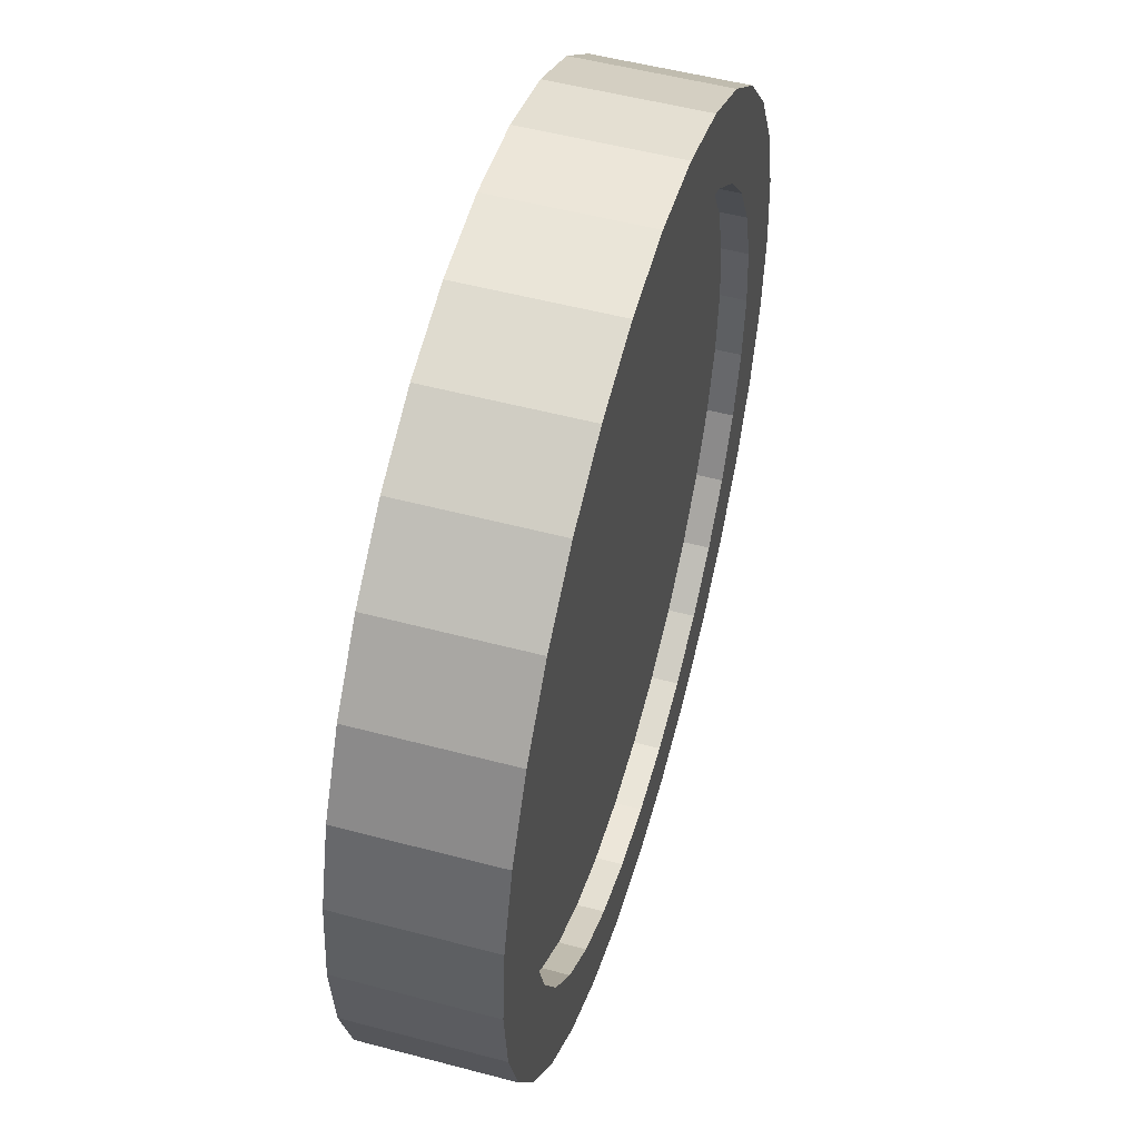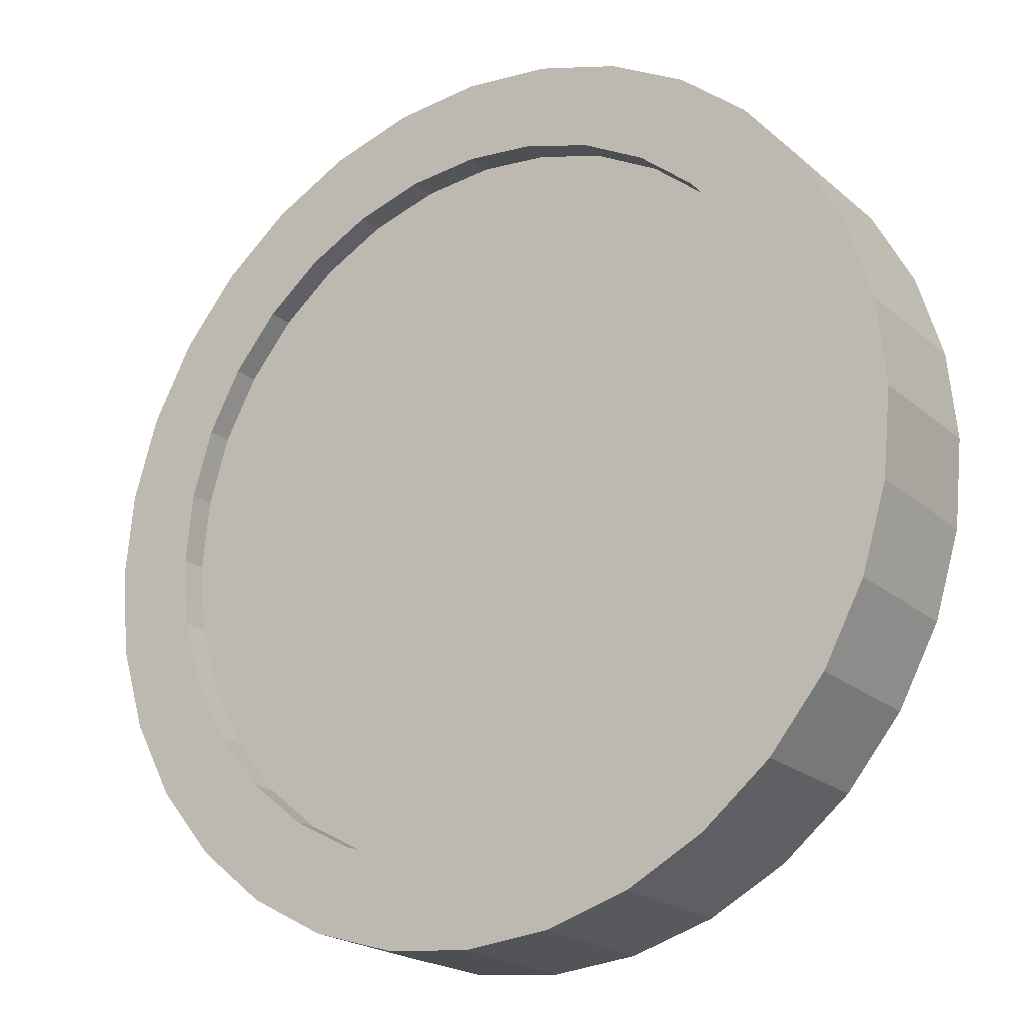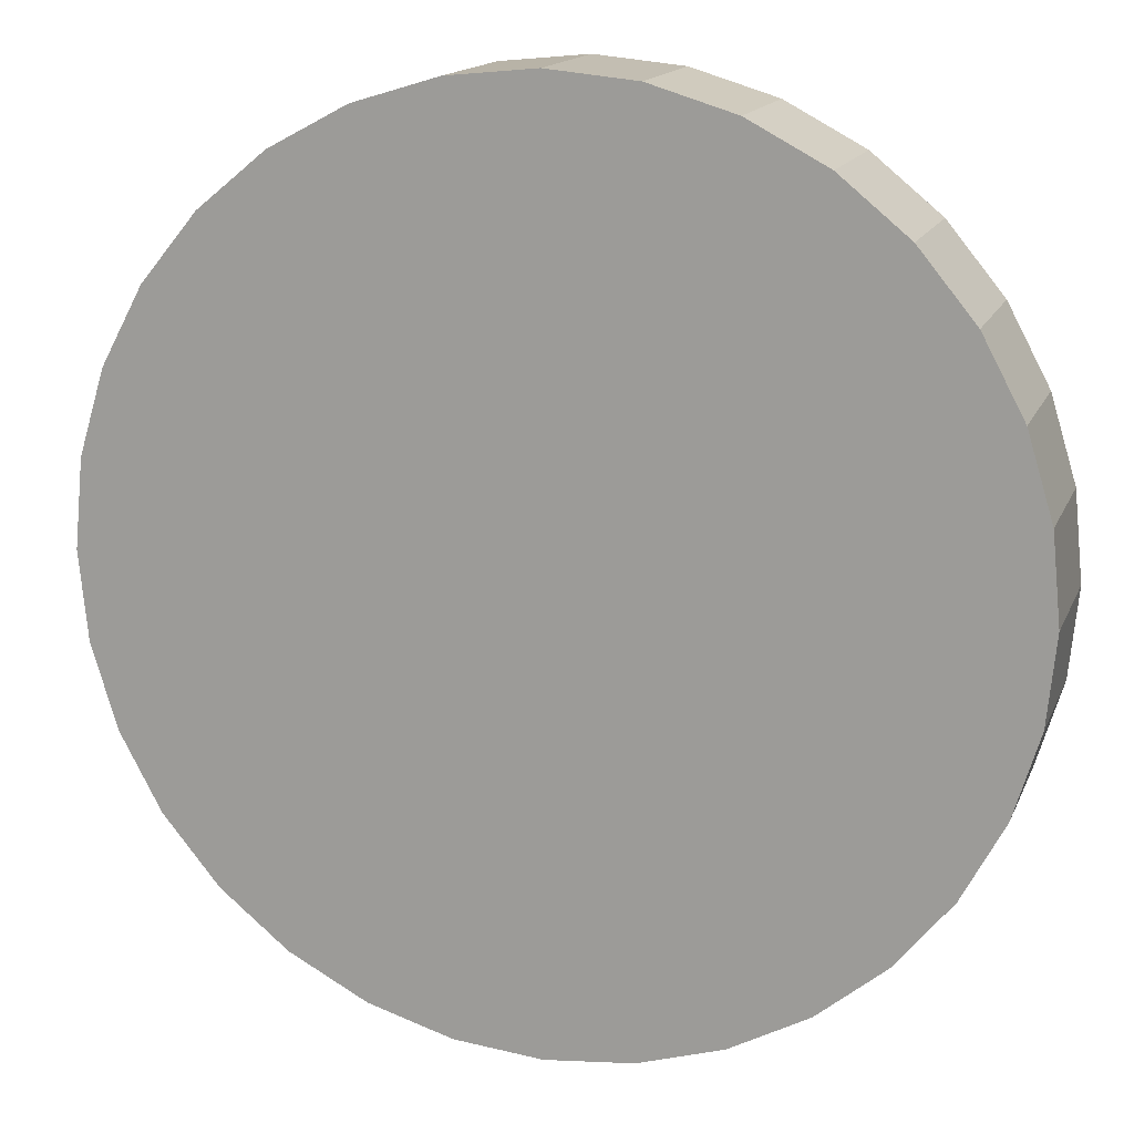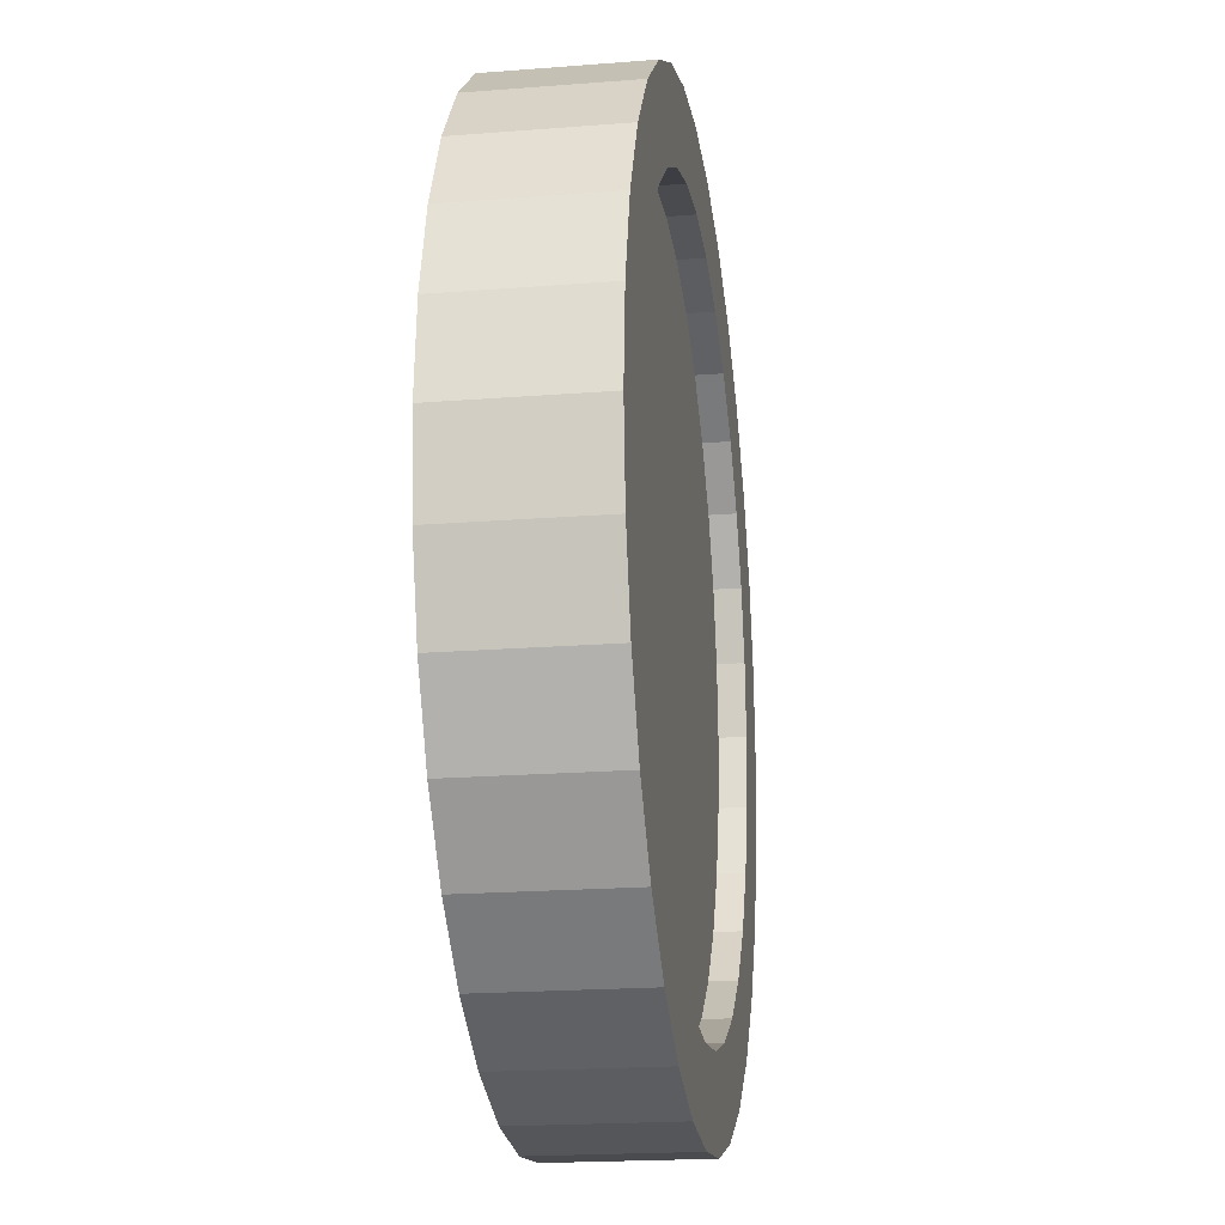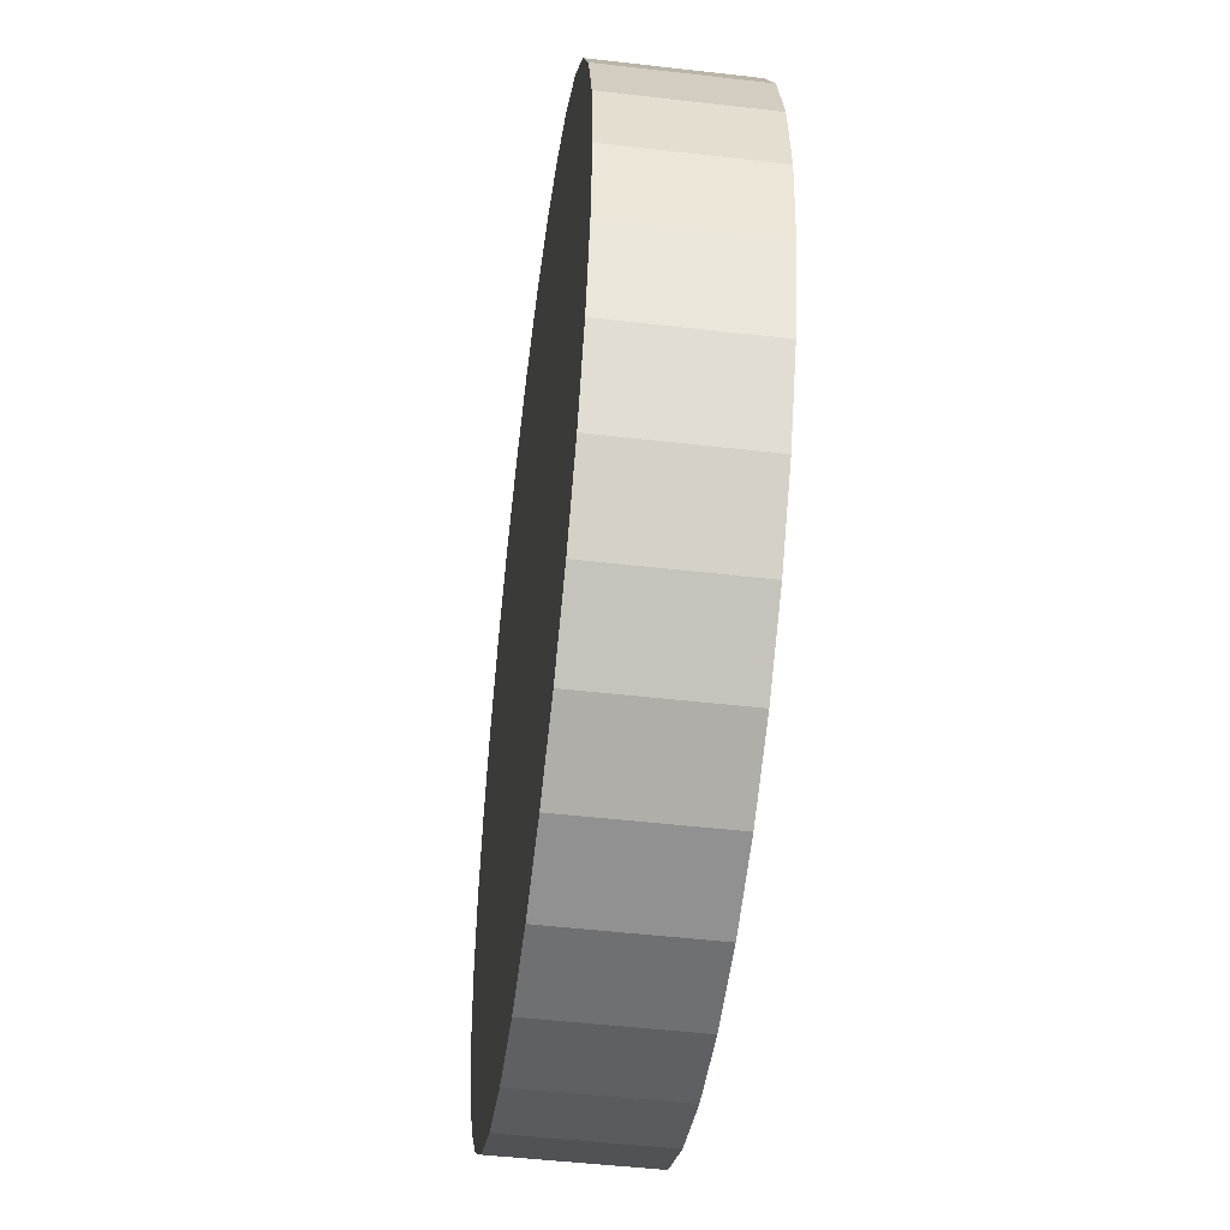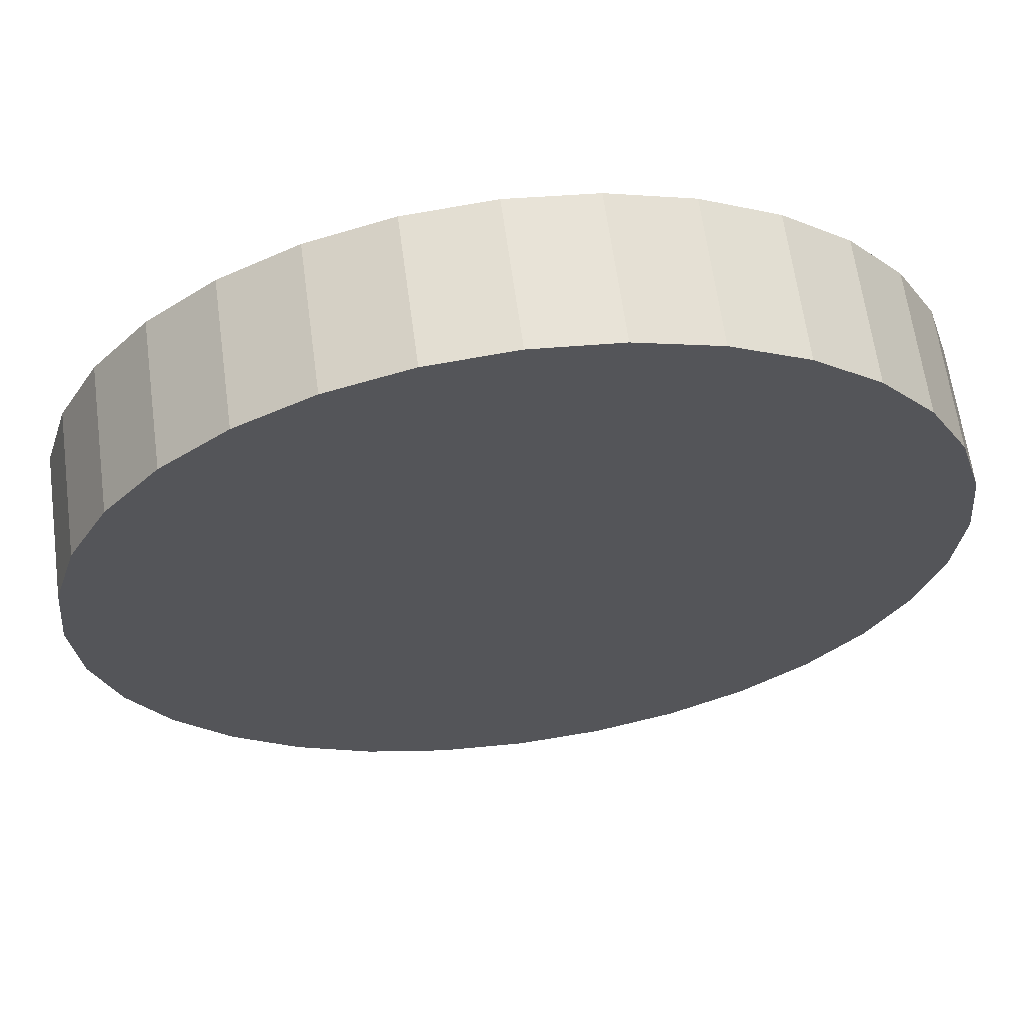
<metadata>
{"format":"obj","ext":"obj","renderer":"f3d","projection":"perspective","resolution":1024,"background":"white","views":[{"elev":52.3,"azim":106.0,"up":"+Z"},{"elev":-20.9,"azim":-145.9,"up":"+Z"},{"elev":15.3,"azim":17.1,"up":"+Z"},{"elev":-19.6,"azim":98.4,"up":"+Z"},{"elev":-49.2,"azim":82.7,"up":"+Z"},{"elev":63.7,"azim":-7.7,"up":"+Z"}]}
</metadata>
<code>
o Cylinder
v -0 0.4484 -2.72
v -0 -0.4484 -2.72
v 0.5306 0.4484 -2.667
v 0.5306 -0.4484 -2.667
v 1.041 0.4484 -2.513
v 1.041 -0.4484 -2.513
v 1.511 0.4484 -2.261
v 1.511 -0.4484 -2.261
v 1.923 0.4484 -1.923
v 1.923 -0.4484 -1.923
v 2.261 0.4484 -1.511
v 2.261 -0.4484 -1.511
v 2.513 0.4484 -1.041
v 2.513 -0.4484 -1.041
v 2.667 0.4484 -0.5306
v 2.667 -0.4484 -0.5306
v 2.72 0.4484 0
v 2.72 -0.4484 0
v 2.667 0.4484 0.5306
v 2.667 -0.4484 0.5306
v 2.513 0.4484 1.041
v 2.513 -0.4484 1.041
v 2.261 0.4484 1.511
v 2.261 -0.4484 1.511
v 1.923 0.4484 1.923
v 1.923 -0.4484 1.923
v 1.511 0.4484 2.261
v 1.511 -0.4484 2.261
v 1.041 0.4484 2.513
v 1.041 -0.4484 2.513
v 0.5306 0.4484 2.667
v 0.5306 -0.4484 2.667
v -0 0.4484 2.72
v -0 -0.4484 2.72
v -0.5306 0.4484 2.667
v -0.5306 -0.4484 2.667
v -1.041 0.4484 2.513
v -1.041 -0.4484 2.513
v -1.511 0.4484 2.261
v -1.511 -0.4484 2.261
v -1.923 0.4484 1.923
v -1.923 -0.4484 1.923
v -2.261 0.4484 1.511
v -2.261 -0.4484 1.511
v -2.513 0.4484 1.041
v -2.513 -0.4484 1.041
v -2.667 0.4484 0.5306
v -2.667 -0.4484 0.5306
v -2.72 0.4484 -0
v -2.72 -0.4484 -0
v -2.667 0.4484 -0.5306
v -2.667 -0.4484 -0.5306
v -2.513 0.4484 -1.041
v -2.513 -0.4484 -1.041
v -2.261 0.4484 -1.511
v -2.261 -0.4484 -1.511
v -1.923 0.4484 -1.923
v -1.923 -0.4484 -1.923
v -1.511 0.4484 -2.261
v -1.511 -0.4484 -2.261
v -1.041 0.4484 -2.513
v -1.041 -0.4484 -2.513
v -0.5306 0.4484 -2.667
v -0.5306 -0.4484 -2.667
v -0 0.4484 -2.201
v 0.4295 0.4484 -2.159
v 0.8424 0.4484 -2.034
v 1.223 0.4484 -1.83
v 1.557 0.4484 -1.557
v 1.83 0.4484 -1.223
v 2.034 0.4484 -0.8424
v 2.159 0.4484 -0.4295
v 2.201 0.4484 0
v 2.159 0.4484 0.4295
v 2.034 0.4484 0.8424
v 1.83 0.4484 1.223
v 1.557 0.4484 1.557
v 1.223 0.4484 1.83
v 0.8424 0.4484 2.034
v 0.4295 0.4484 2.159
v -0 0.4484 2.201
v -0.4295 0.4484 2.159
v -0.8424 0.4484 2.034
v -1.223 0.4484 1.83
v -1.557 0.4484 1.557
v -1.83 0.4484 1.223
v -2.034 0.4484 0.8424
v -2.159 0.4484 0.4295
v -2.201 0.4484 -0
v -2.159 0.4484 -0.4295
v -2.034 0.4484 -0.8424
v -1.83 0.4484 -1.223
v -1.557 0.4484 -1.557
v -1.223 0.4484 -1.83
v -0.8424 0.4484 -2.034
v -0.4295 0.4484 -2.159
v -0 0.2869 -2.201
v 0.4295 0.2869 -2.159
v 0.8424 0.2869 -2.034
v 1.223 0.2869 -1.83
v 1.557 0.2869 -1.557
v 1.83 0.2869 -1.223
v 2.034 0.2869 -0.8424
v 2.159 0.2869 -0.4295
v 2.201 0.2869 0
v 2.159 0.2869 0.4295
v 2.034 0.2869 0.8424
v 1.83 0.2869 1.223
v 1.557 0.2869 1.557
v 1.223 0.2869 1.83
v 0.8424 0.2869 2.034
v 0.4295 0.2869 2.159
v -0 0.2869 2.201
v -0.4295 0.2869 2.159
v -0.8424 0.2869 2.034
v -1.223 0.2869 1.83
v -1.557 0.2869 1.557
v -1.83 0.2869 1.223
v -2.034 0.2869 0.8424
v -2.159 0.2869 0.4295
v -2.201 0.2869 -0
v -2.159 0.2869 -0.4295
v -2.034 0.2869 -0.8424
v -1.83 0.2869 -1.223
v -1.557 0.2869 -1.557
v -1.223 0.2869 -1.83
v -0.8424 0.2869 -2.034
v -0.4295 0.2869 -2.159
f 2 3 1
f 4 5 3
f 6 7 5
f 8 9 7
f 10 11 9
f 12 13 11
f 14 15 13
f 16 17 15
f 18 19 17
f 20 21 19
f 22 23 21
f 24 25 23
f 26 27 25
f 28 29 27
f 30 31 29
f 32 33 31
f 34 35 33
f 36 37 35
f 38 39 37
f 40 41 39
f 42 43 41
f 44 45 43
f 46 47 45
f 48 49 47
f 50 51 49
f 52 53 51
f 54 55 53
f 56 57 55
f 58 59 57
f 60 61 59
f 38 22 6
f 62 63 61
f 64 1 63
f 17 72 15
f 72 103 71
f 33 82 81
f 53 90 51
f 7 69 68
f 27 77 25
f 43 87 86
f 63 95 61
f 19 73 17
f 37 82 35
f 55 91 53
f 11 69 9
f 29 78 27
f 47 87 45
f 3 65 1
f 1 96 63
f 19 75 74
f 39 83 37
f 55 93 92
f 13 70 11
f 31 79 29
f 49 88 47
f 3 67 66
f 21 76 75
f 41 84 39
f 57 94 93
f 15 71 13
f 33 80 31
f 51 89 49
f 5 68 67
f 25 76 23
f 43 85 41
f 61 94 59
f 128 104 112
f 86 117 85
f 73 104 72
f 87 118 86
f 74 105 73
f 88 119 87
f 75 106 74
f 89 120 88
f 76 107 75
f 90 121 89
f 77 108 76
f 91 122 90
f 78 109 77
f 92 123 91
f 79 110 78
f 66 97 65
f 93 124 92
f 80 111 79
f 67 98 66
f 94 125 93
f 81 112 80
f 68 99 67
f 95 126 94
f 82 113 81
f 69 100 68
f 96 127 95
f 83 114 82
f 70 101 69
f 65 128 96
f 84 115 83
f 71 102 70
f 85 116 84
f 2 4 3
f 4 6 5
f 6 8 7
f 8 10 9
f 10 12 11
f 12 14 13
f 14 16 15
f 16 18 17
f 18 20 19
f 20 22 21
f 22 24 23
f 24 26 25
f 26 28 27
f 28 30 29
f 30 32 31
f 32 34 33
f 34 36 35
f 36 38 37
f 38 40 39
f 40 42 41
f 42 44 43
f 44 46 45
f 46 48 47
f 48 50 49
f 50 52 51
f 52 54 53
f 54 56 55
f 56 58 57
f 58 60 59
f 60 62 61
f 6 4 62
f 4 2 62
f 2 64 62
f 62 60 58
f 58 56 54
f 54 52 50
f 50 48 54
f 48 46 54
f 46 44 42
f 42 40 38
f 38 36 34
f 34 32 30
f 30 28 22
f 28 26 22
f 26 24 22
f 22 20 14
f 20 18 14
f 18 16 14
f 14 12 6
f 12 10 6
f 10 8 6
f 62 58 54
f 46 42 54
f 42 38 54
f 38 34 30
f 6 62 38
f 62 54 38
f 38 30 22
f 22 14 6
f 62 64 63
f 64 2 1
f 17 73 72
f 72 104 103
f 33 35 82
f 53 91 90
f 7 9 69
f 27 78 77
f 43 45 87
f 63 96 95
f 19 74 73
f 37 83 82
f 55 92 91
f 11 70 69
f 29 79 78
f 47 88 87
f 3 66 65
f 1 65 96
f 19 21 75
f 39 84 83
f 55 57 93
f 13 71 70
f 31 80 79
f 49 89 88
f 3 5 67
f 21 23 76
f 41 85 84
f 57 59 94
f 15 72 71
f 33 81 80
f 51 90 89
f 5 7 68
f 25 77 76
f 43 86 85
f 61 95 94
f 128 97 98
f 98 99 128
f 99 100 128
f 100 101 102
f 102 103 100
f 103 104 100
f 104 105 106
f 106 107 108
f 108 109 110
f 110 111 108
f 111 112 108
f 112 113 114
f 114 115 112
f 115 116 112
f 116 117 118
f 118 119 120
f 120 121 122
f 122 123 120
f 123 124 120
f 124 125 128
f 125 126 128
f 126 127 128
f 104 106 112
f 106 108 112
f 116 118 120
f 128 100 104
f 112 116 128
f 116 120 128
f 120 124 128
f 86 118 117
f 73 105 104
f 87 119 118
f 74 106 105
f 88 120 119
f 75 107 106
f 89 121 120
f 76 108 107
f 90 122 121
f 77 109 108
f 91 123 122
f 78 110 109
f 92 124 123
f 79 111 110
f 66 98 97
f 93 125 124
f 80 112 111
f 67 99 98
f 94 126 125
f 81 113 112
f 68 100 99
f 95 127 126
f 82 114 113
f 69 101 100
f 96 128 127
f 83 115 114
f 70 102 101
f 65 97 128
f 84 116 115
f 71 103 102
f 85 117 116

</code>
